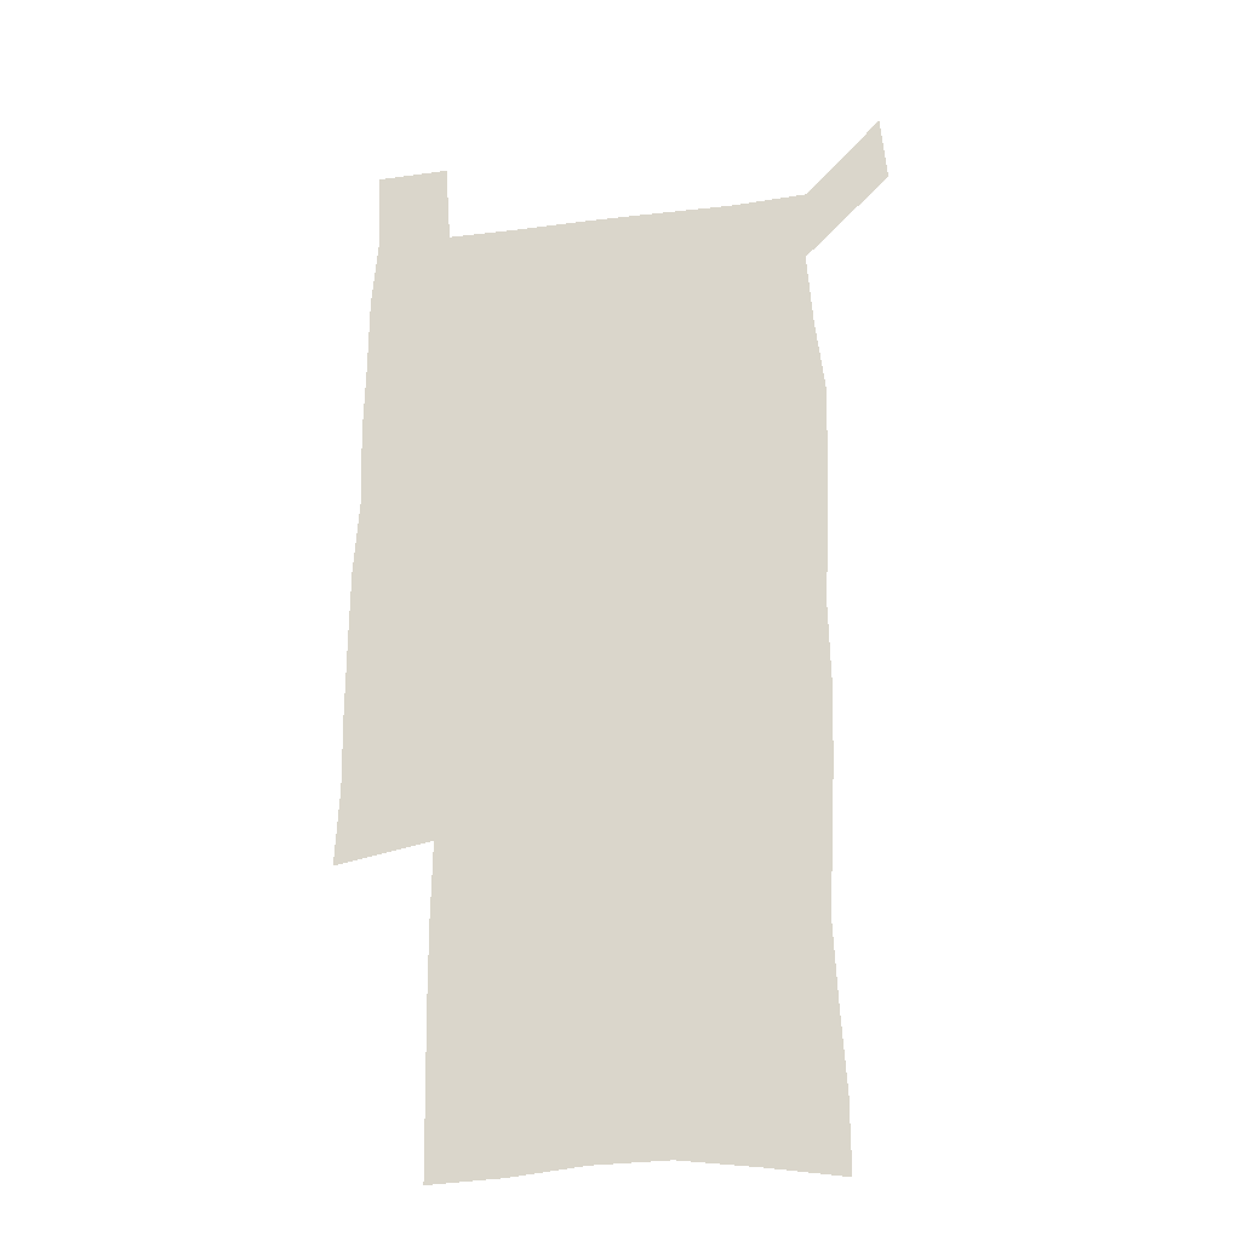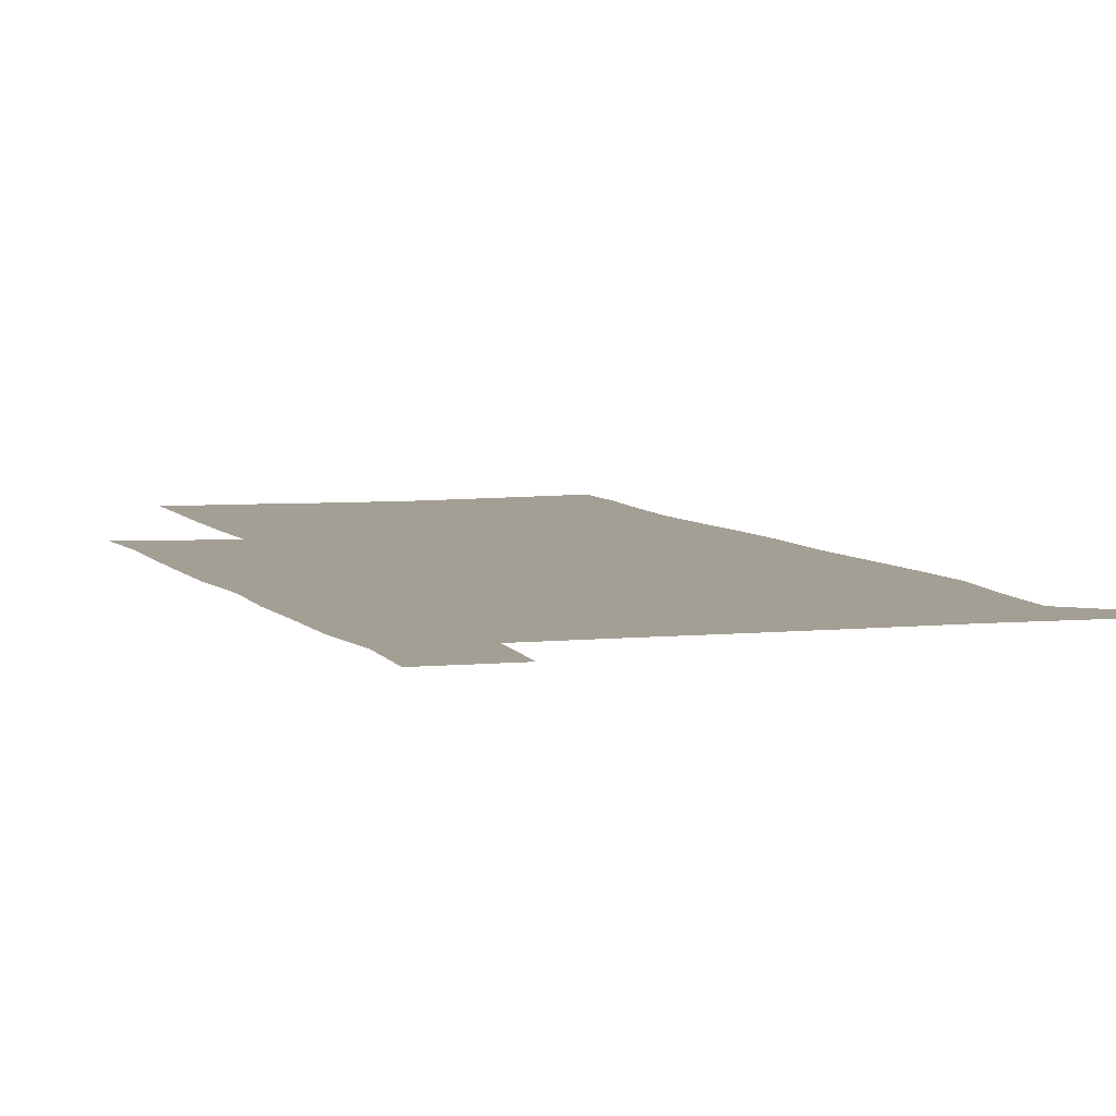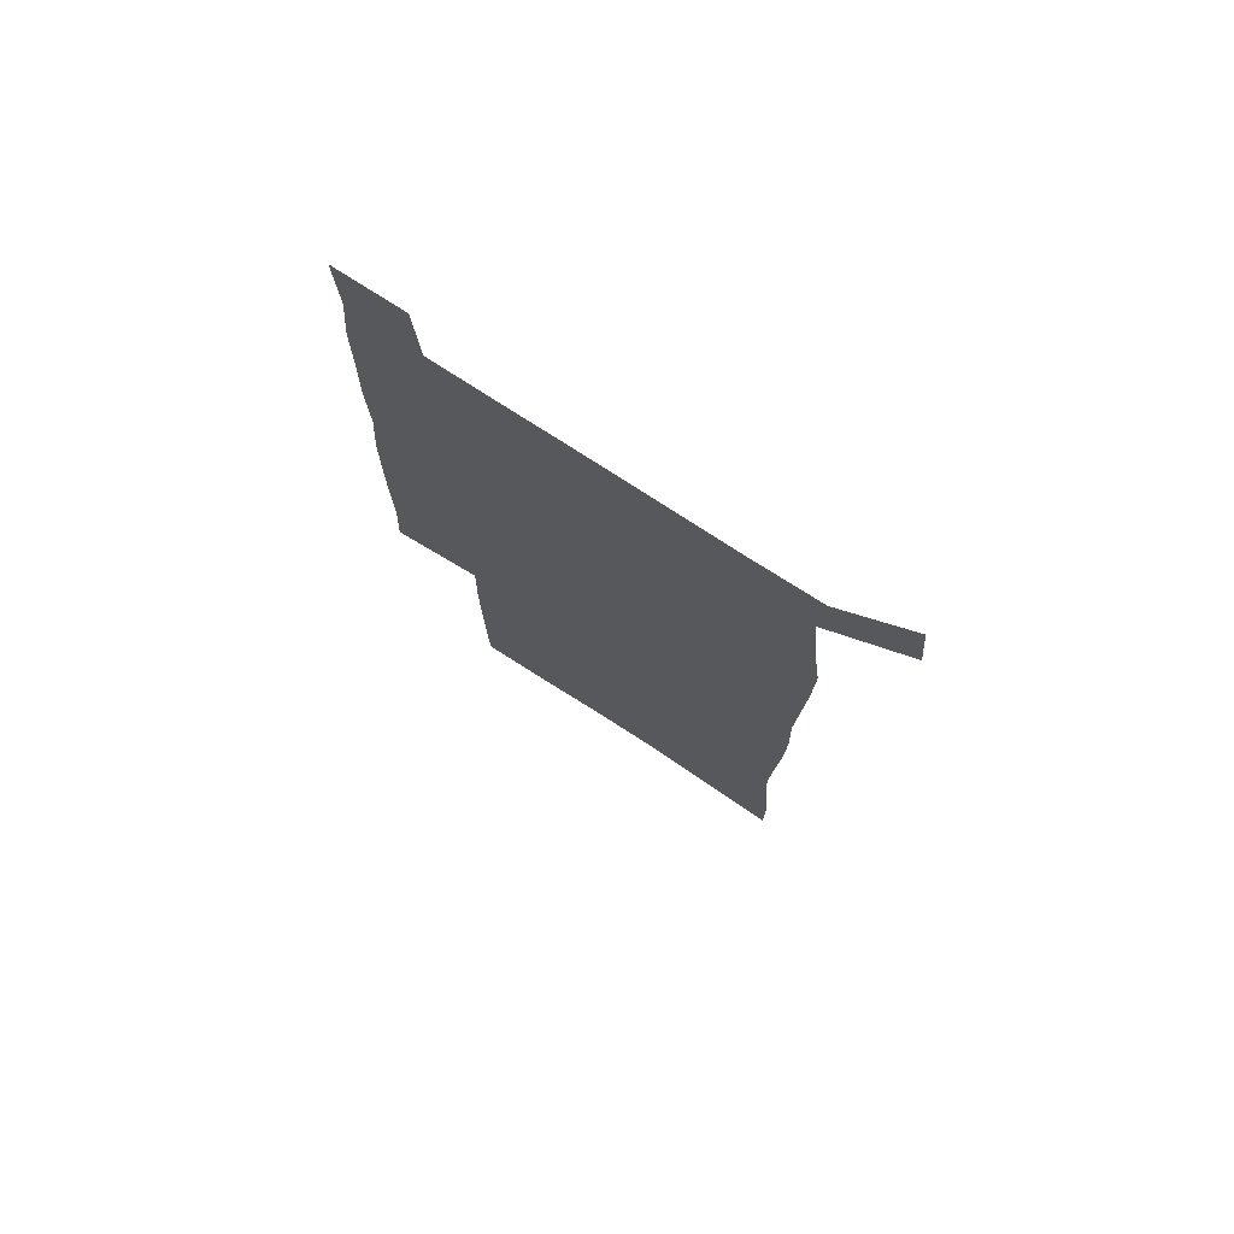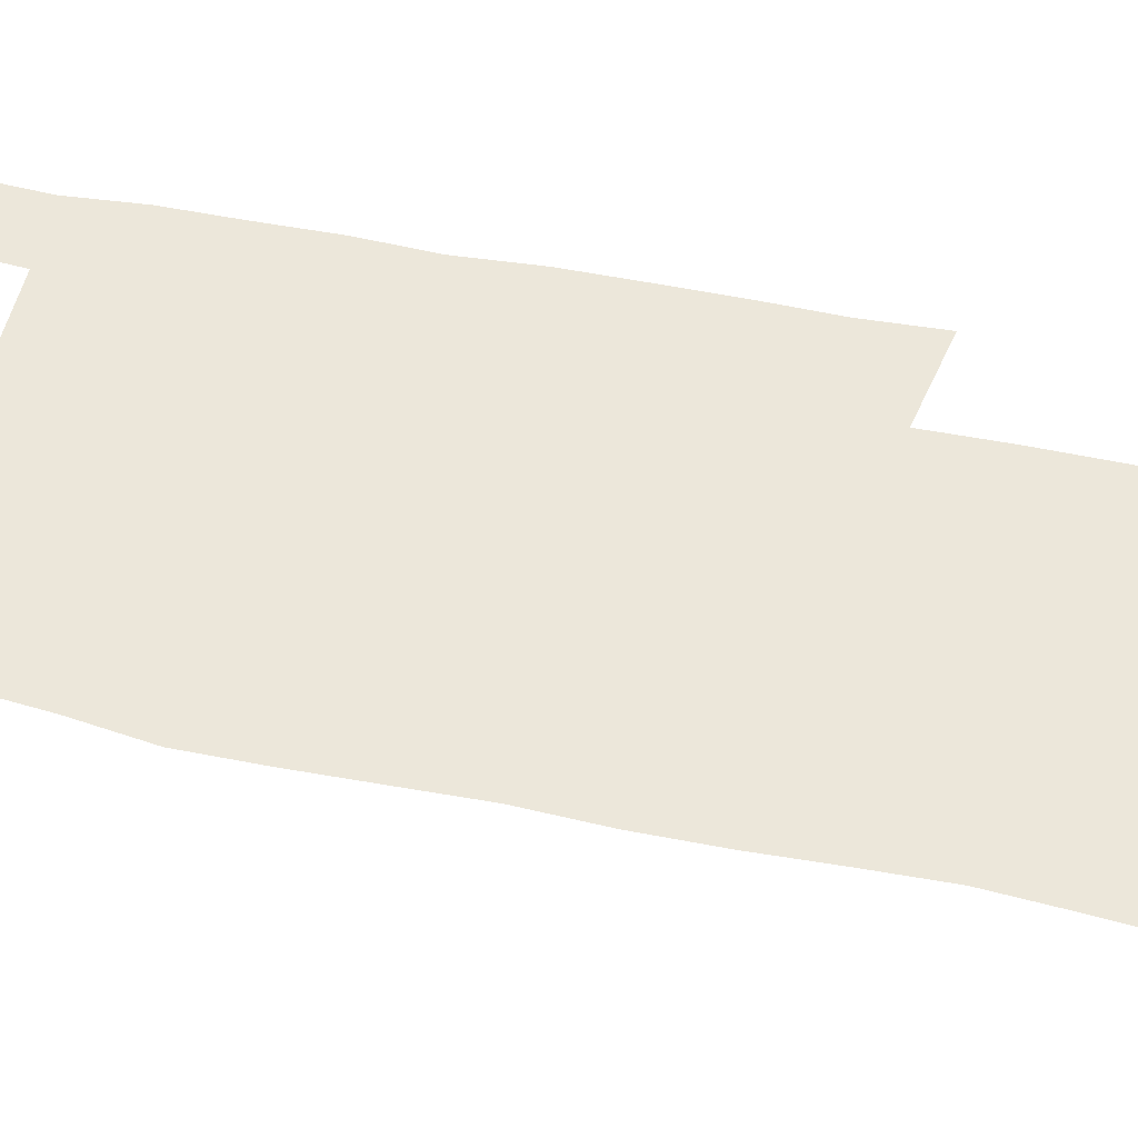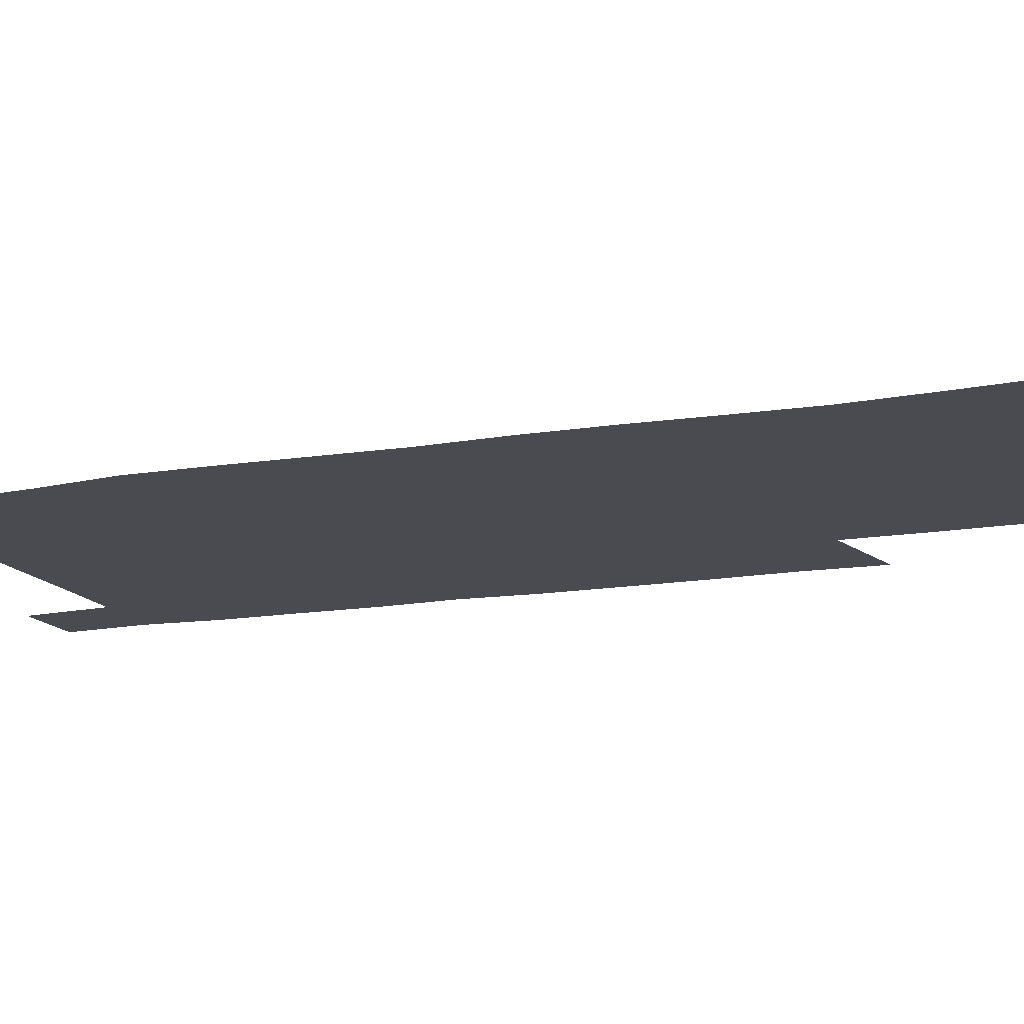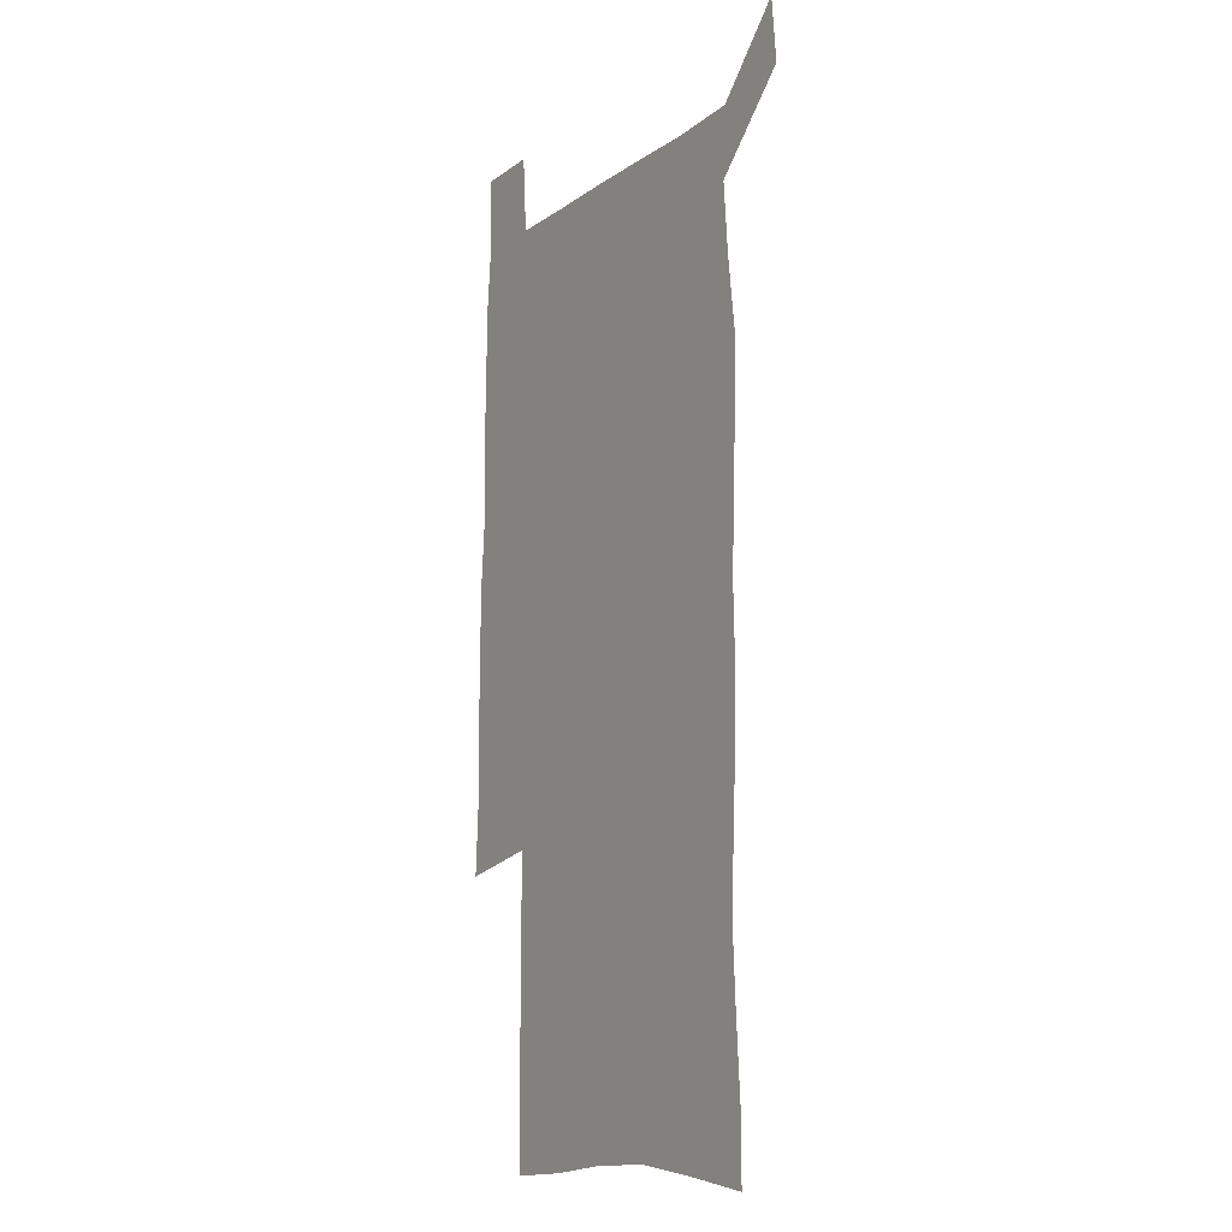
<metadata>
{"format":"obj","ext":"obj","renderer":"f3d","projection":"perspective","resolution":1024,"background":"white","views":[{"elev":-23.4,"azim":-168.0,"up":"+Y"},{"elev":5.6,"azim":161.8,"up":"+Z"},{"elev":75.9,"azim":-147.0,"up":"+Y"},{"elev":52.7,"azim":-77.0,"up":"+Z"},{"elev":-14.4,"azim":-68.6,"up":"+Z"},{"elev":-12.0,"azim":-121.8,"up":"+Y"}]}
</metadata>
<code>
v 446.8 573 0
v 449.4 600.4 0
v 476.5 173.7 0
v 476.7 202.3 0
v 478.8 233.1 0
v 480.5 264.5 0
v 479.3 294.5 0
v 477.7 324.8 0
v 477.1 355.6 0
v 478 387.3 0
v 476.8 417.9 0
v 475.7 448.6 0
v 475.2 479.2 0
v 479.1 509.8 0
v 481.5 539.7 0
v 480.1 569.2 0
v 506.7 178.1 0
v 513.7 213.5 0
v 514.2 242.7 0
v 514.1 272 0
v 513.4 301.5 0
v 513.1 331.6 0
v 512 361.2 0
v 513.3 391.8 0
v 511.7 421.1 0
v 512.6 450.9 0
v 513 480.3 0
v 512.5 509.6 0
v 512.7 538.7 0
v 511.6 567.9 0
v 538.6 182 0
v 541.6 214.5 0
v 543.7 246.6 0
v 543.4 275 0
v 543.4 304.9 0
v 543 334.5 0
v 543 364.3 0
v 542.5 393.4 0
v 543.1 423 0
v 542.8 451.8 0
v 541.9 480.8 0
v 542.9 509.7 0
v 542.5 538.6 0
v 541.3 568.4 0
v 568.5 181.3 0
v 570.4 217 0
v 571.1 247.4 0
v 571.3 274.6 0
v 571.8 306.5 0
v 571.6 335.9 0
v 571.4 365.3 0
v 571.4 394.6 0
v 571.4 423.3 0
v 571.4 452.3 0
v 571.9 481.4 0
v 571.9 509.8 0
v 571.9 538.2 0
v 571.1 568.6 0
v 598.7 178.1 0
v 598.6 214.9 0
v 599.5 244.8 0
v 599.5 276.7 0
v 599.9 305.8 0
v 600.1 334.9 0
v 599.3 365.9 0
v 599.5 394.5 0
v 599.7 423.4 0
v 600.2 452.3 0
v 600.1 481.4 0
v 600.3 509.8 0
v 600.6 538.7 0
v 600.8 568.4 0
v 628.5 176.7 0
v 628.9 209.1 0
v 629.4 240.4 0
v 629.4 272.3 0
v 628.7 304.4 0
v 629.2 333.6 0
v 628.8 363.6 0
v 628.7 393 0
v 630 422 0
v 629.6 451.7 0
v 630.2 481 0
v 631.2 510.4 0
v 630.1 539.5 0
v 630.2 568.5 0
v 632.5 601.7 0
v 667.9 297.1 0
v 666.2 327.6 0
v 666.5 357.6 0
v 666.3 388 0
v 665.9 418.5 0
v 663.6 449.9 0
v 664.5 480.3 0
v 663.7 510.7 0
v 663.4 540.8 0
v 660.8 570.3 0
v 662.1 601.4 0
f 15 16 1
f 1 16 2
f 3 17 4
f 17 18 4
f 4 18 5
f 18 19 5
f 5 19 6
f 19 20 6
f 6 20 7
f 20 21 7
f 7 21 8
f 21 22 8
f 8 22 9
f 22 23 9
f 9 23 10
f 23 24 10
f 10 24 11
f 24 25 11
f 11 25 12
f 25 26 12
f 12 26 13
f 26 27 13
f 13 27 14
f 27 28 14
f 14 28 15
f 28 29 15
f 15 29 16
f 29 30 16
f 17 31 18
f 31 32 18
f 18 32 19
f 32 33 19
f 19 33 20
f 33 34 20
f 20 34 21
f 34 35 21
f 21 35 22
f 35 36 22
f 22 36 23
f 36 37 23
f 23 37 24
f 37 38 24
f 24 38 25
f 38 39 25
f 25 39 26
f 39 40 26
f 26 40 27
f 40 41 27
f 27 41 28
f 41 42 28
f 28 42 29
f 42 43 29
f 29 43 30
f 43 44 30
f 31 45 32
f 45 46 32
f 32 46 33
f 46 47 33
f 33 47 34
f 47 48 34
f 34 48 35
f 48 49 35
f 35 49 36
f 49 50 36
f 36 50 37
f 50 51 37
f 37 51 38
f 51 52 38
f 38 52 39
f 52 53 39
f 39 53 40
f 53 54 40
f 40 54 41
f 54 55 41
f 41 55 42
f 55 56 42
f 42 56 43
f 56 57 43
f 43 57 44
f 57 58 44
f 45 59 46
f 59 60 46
f 46 60 47
f 60 61 47
f 47 61 48
f 61 62 48
f 48 62 49
f 62 63 49
f 49 63 50
f 63 64 50
f 50 64 51
f 64 65 51
f 51 65 52
f 65 66 52
f 52 66 53
f 66 67 53
f 53 67 54
f 67 68 54
f 54 68 55
f 68 69 55
f 55 69 56
f 69 70 56
f 56 70 57
f 70 71 57
f 57 71 58
f 71 72 58
f 59 73 60
f 73 74 60
f 60 74 61
f 74 75 61
f 61 75 62
f 75 76 62
f 62 76 63
f 76 77 63
f 63 77 64
f 77 78 64
f 64 78 65
f 78 79 65
f 65 79 66
f 79 80 66
f 66 80 67
f 80 81 67
f 67 81 68
f 81 82 68
f 68 82 69
f 82 83 69
f 69 83 70
f 83 84 70
f 70 84 71
f 84 85 71
f 71 85 72
f 85 86 72
f 77 88 78
f 88 89 78
f 78 89 79
f 89 90 79
f 79 90 80
f 90 91 80
f 80 91 81
f 91 92 81
f 81 92 82
f 92 93 82
f 82 93 83
f 93 94 83
f 83 94 84
f 94 95 84
f 84 95 85
f 95 96 85
f 85 96 86
f 96 97 86
f 86 97 87
f 97 98 87

</code>
